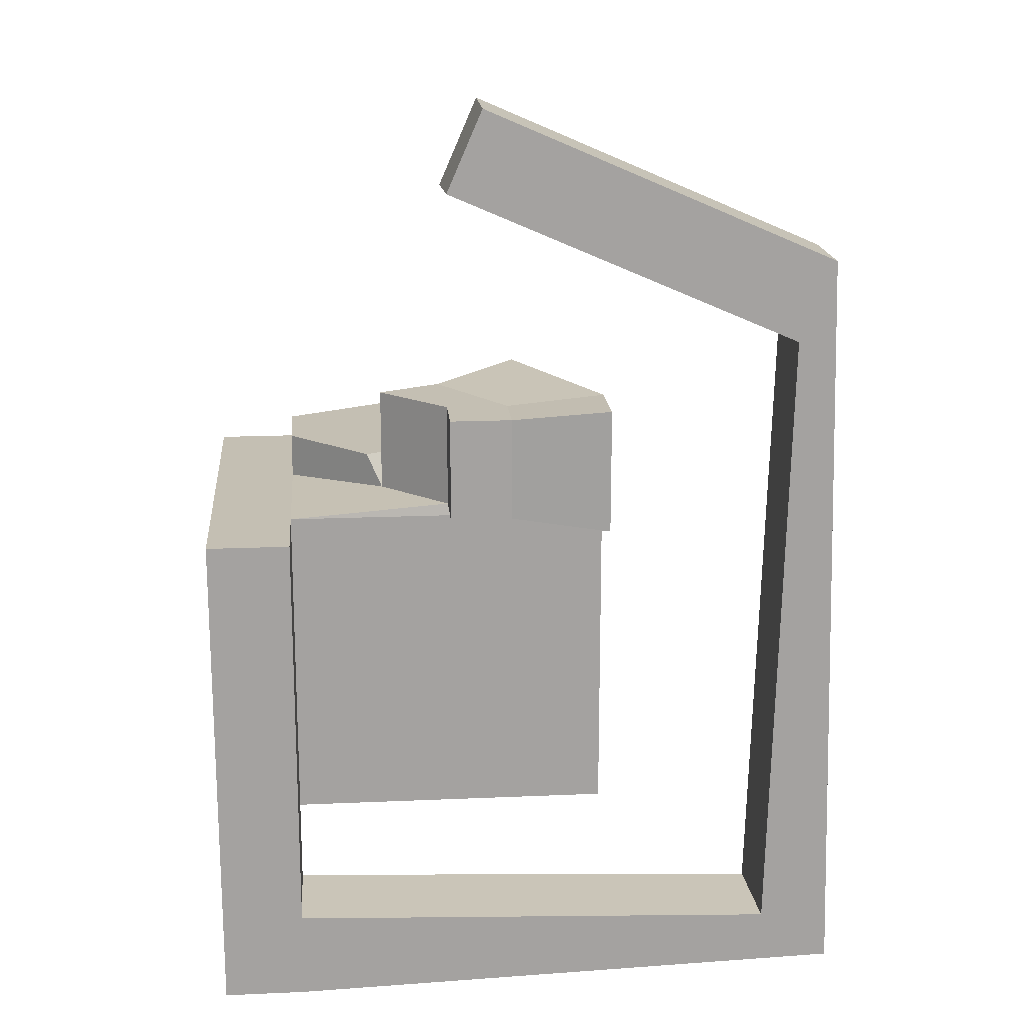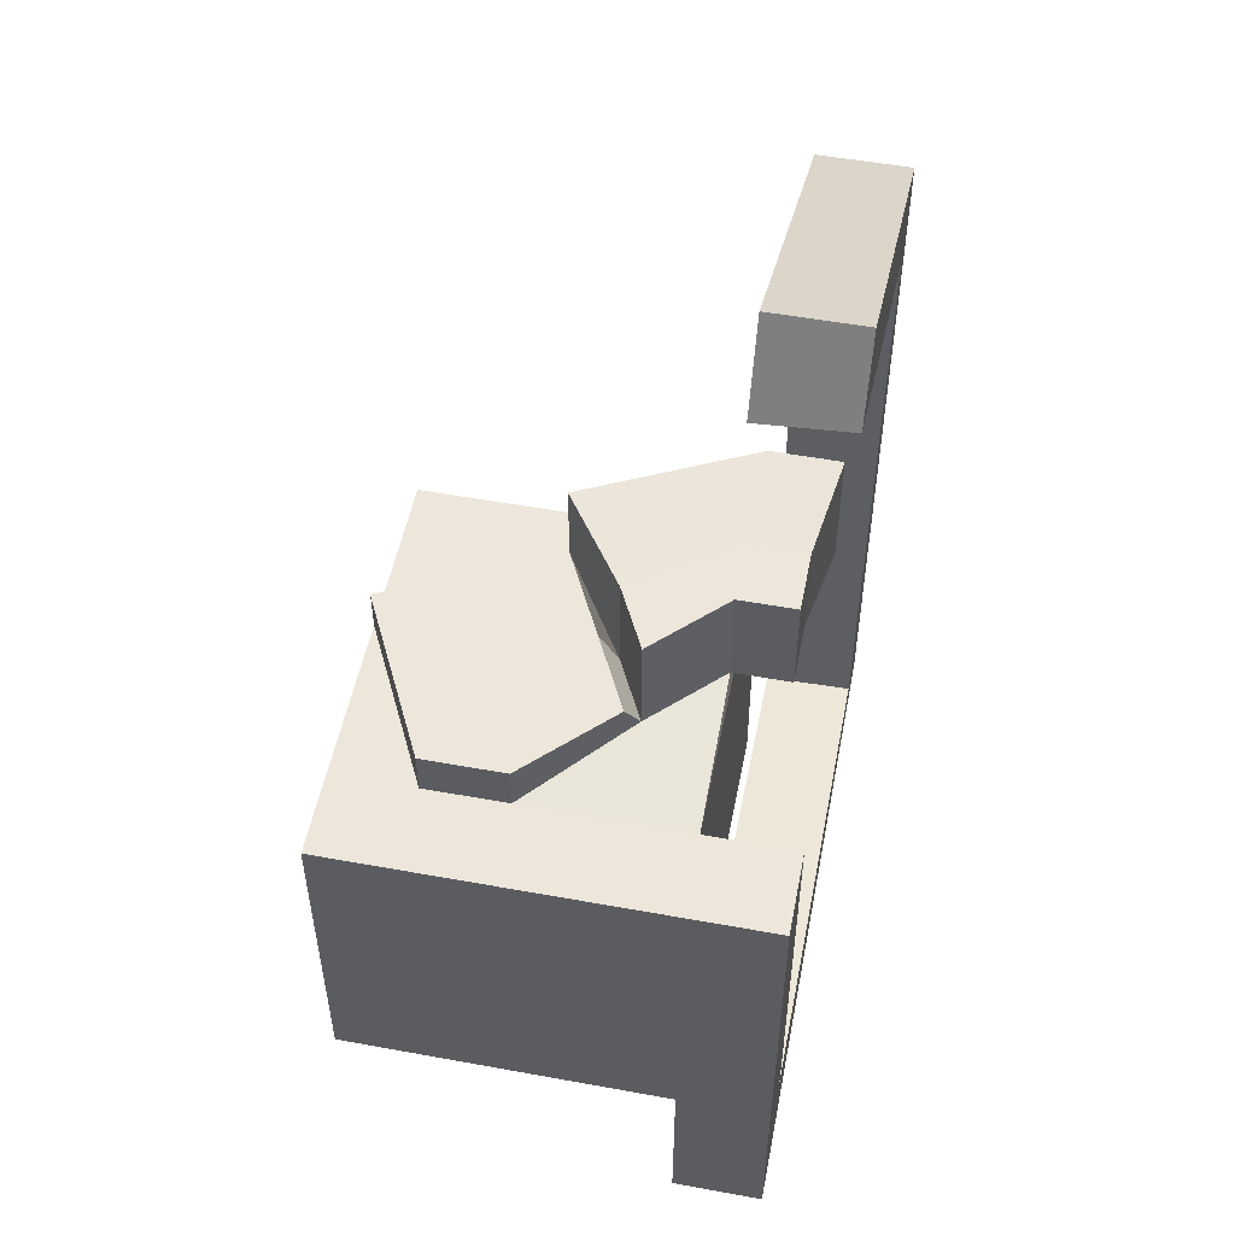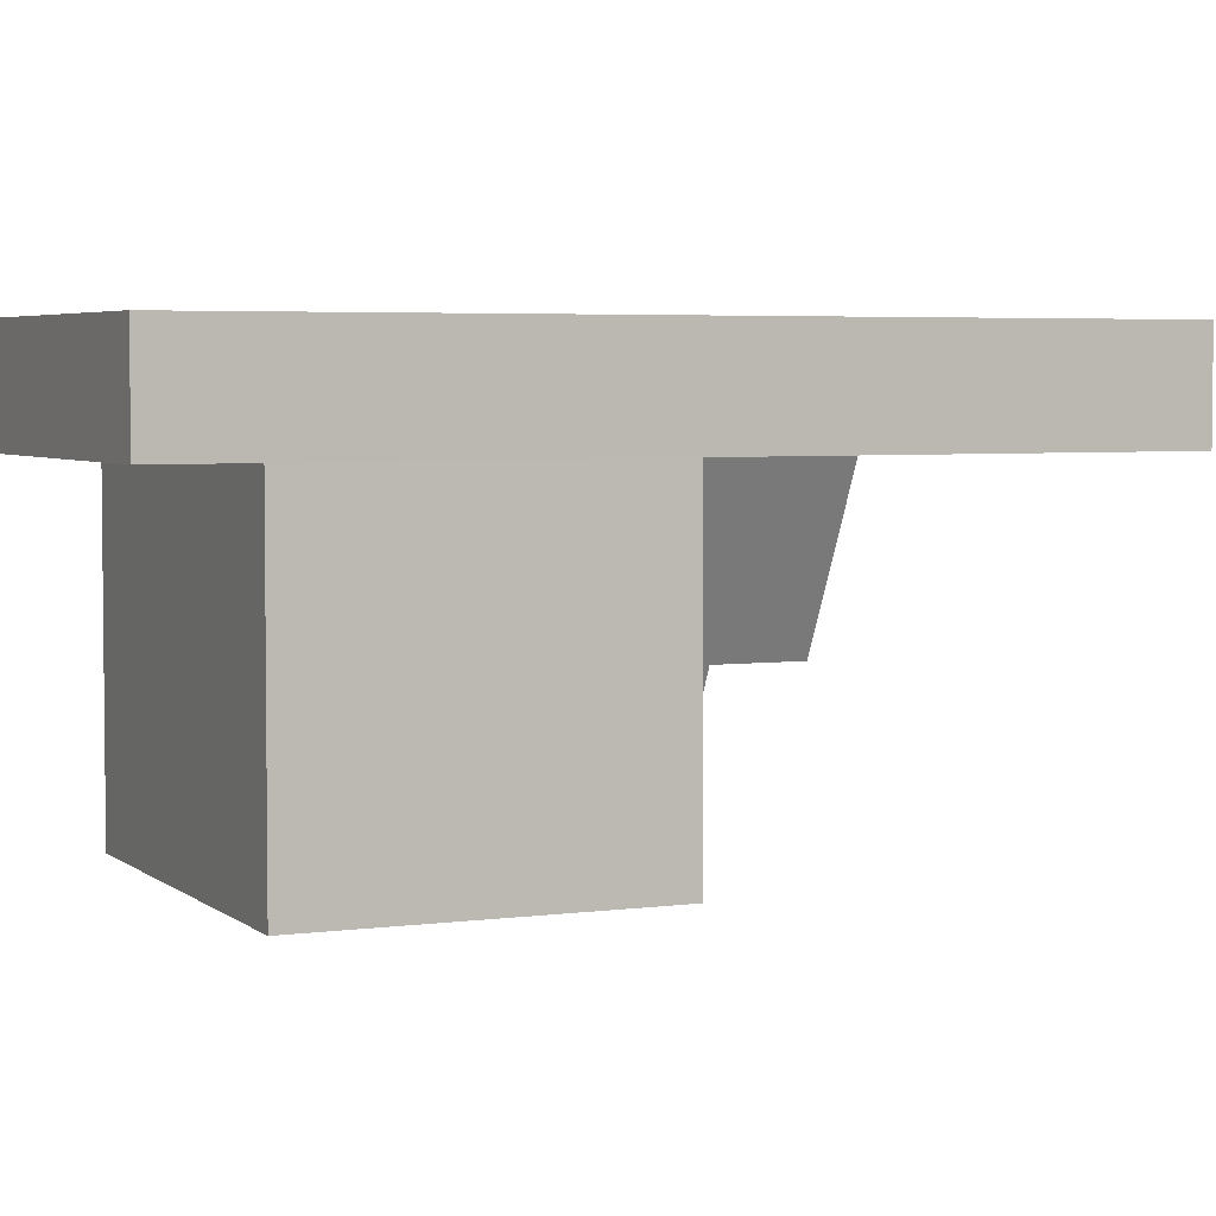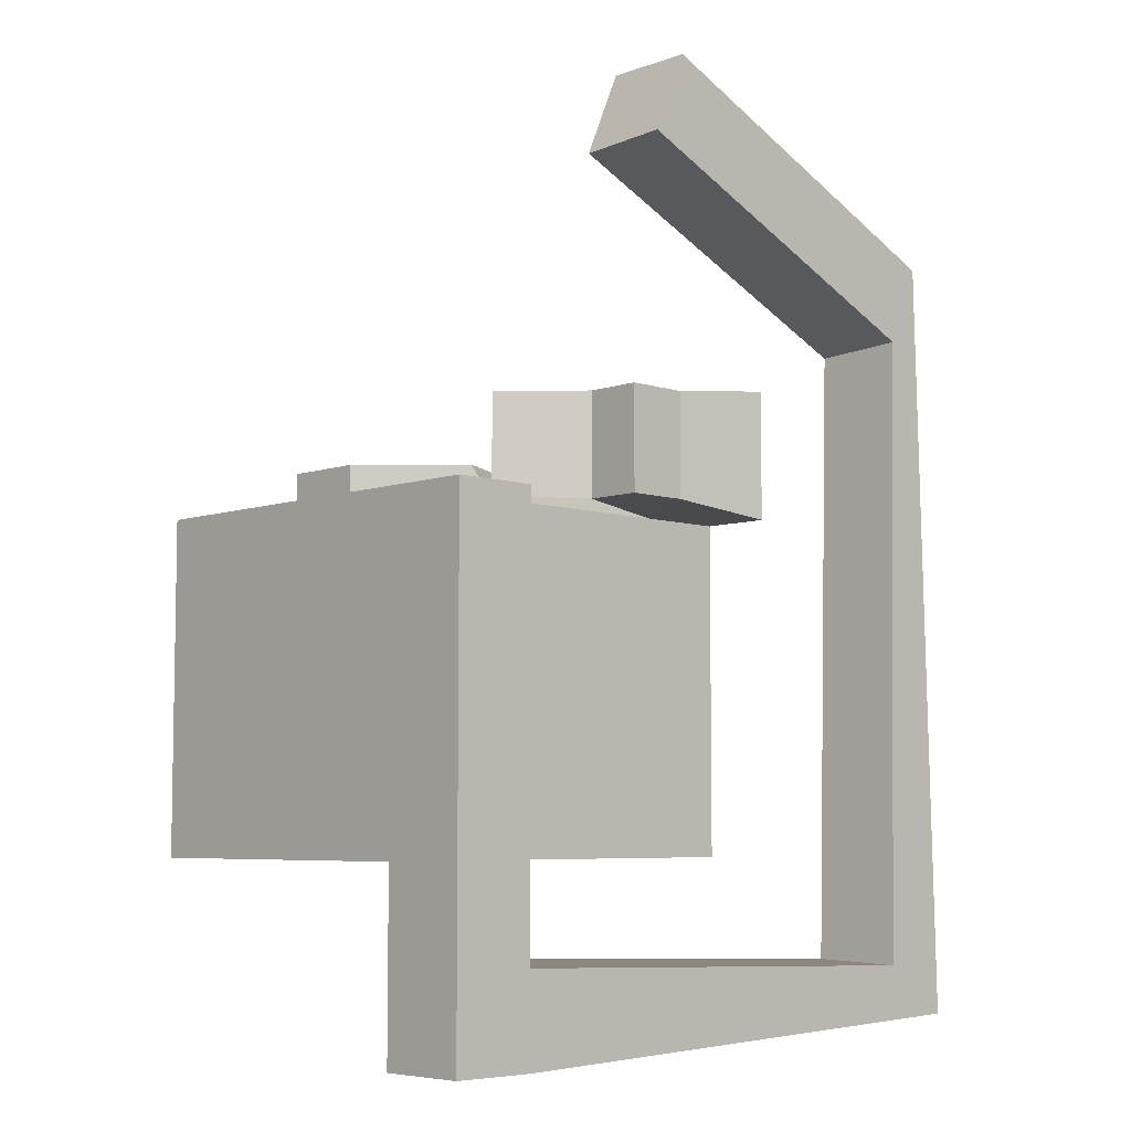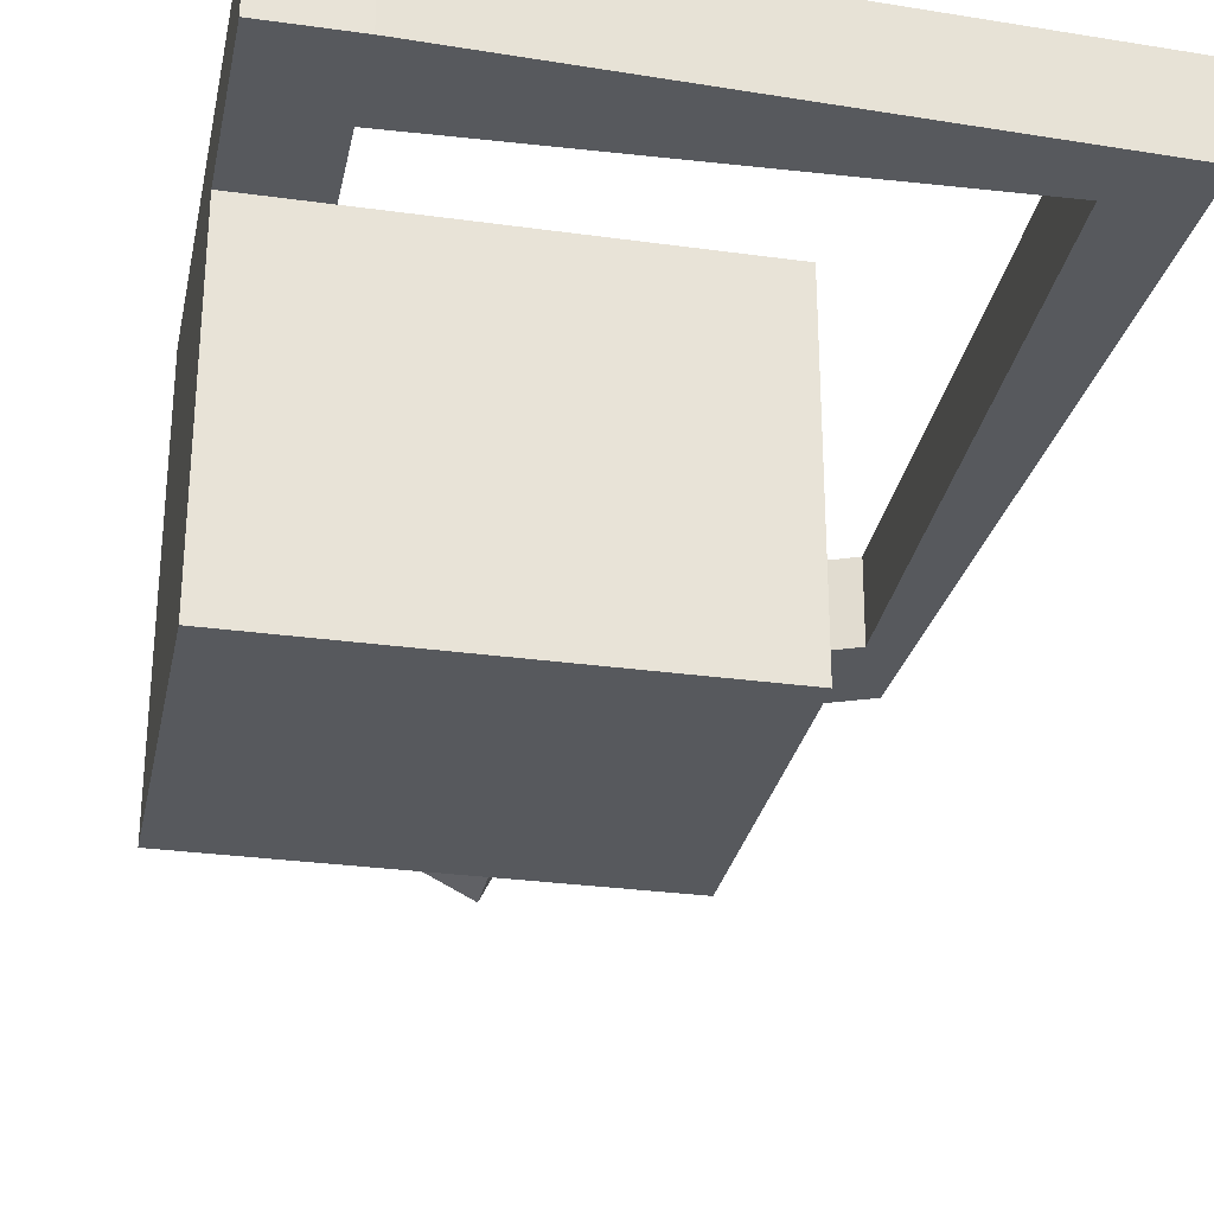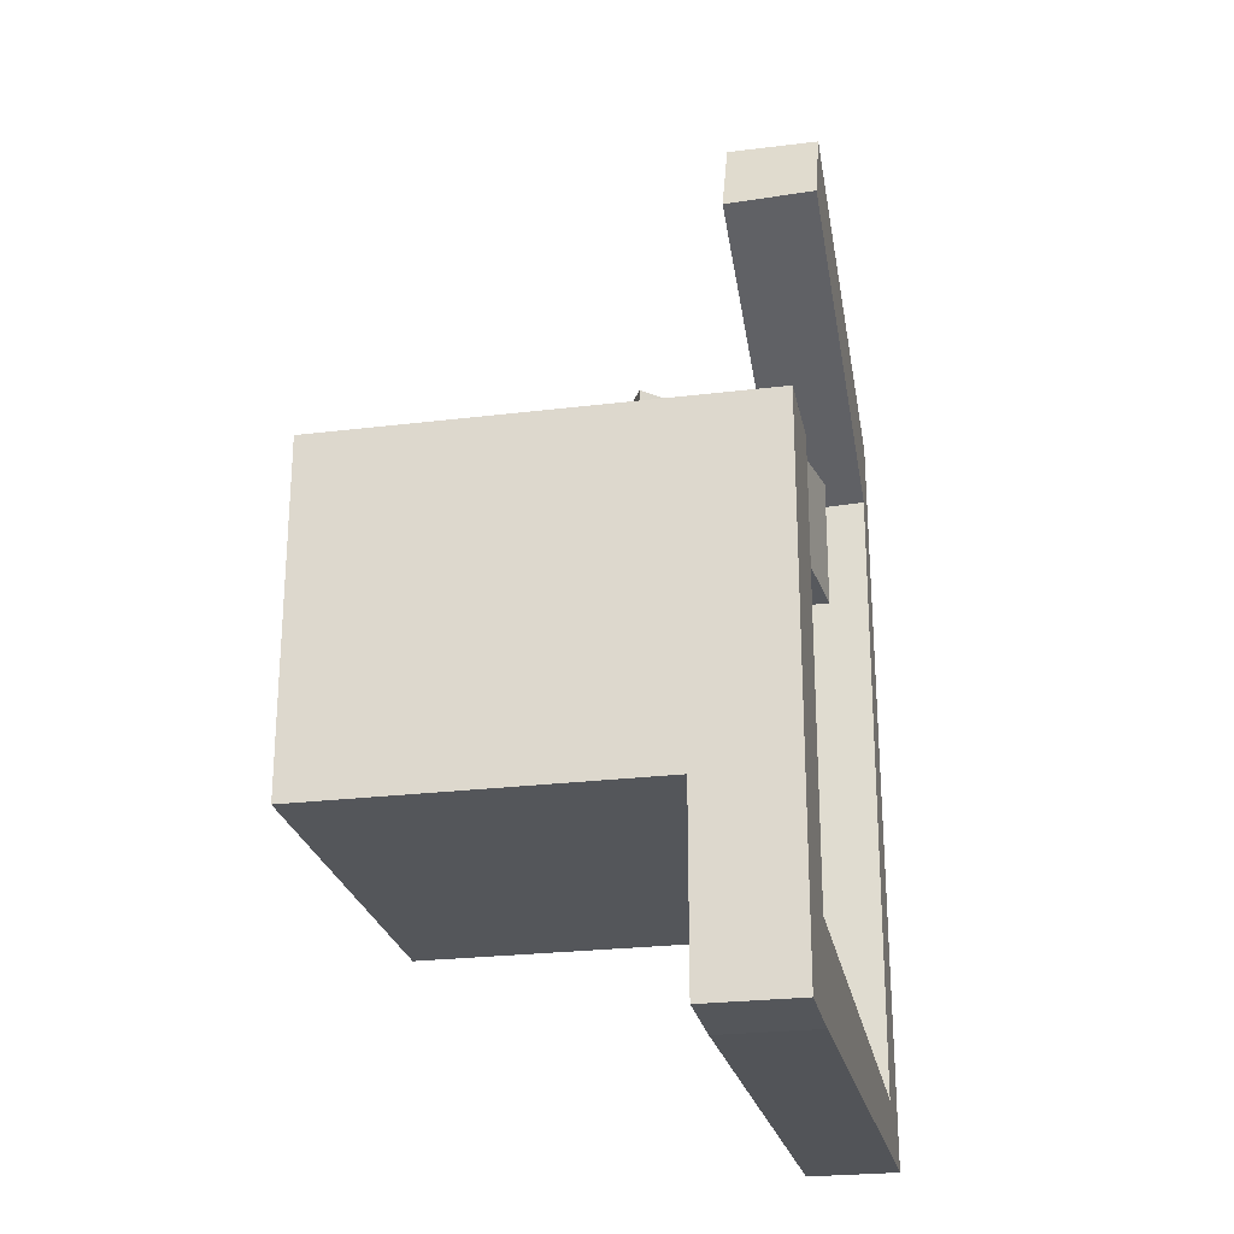
<metadata>
{"format":"obj","ext":"obj","renderer":"f3d","projection":"perspective","resolution":1024,"background":"white","views":[{"elev":17.7,"azim":175.1,"up":"+Z"},{"elev":52.4,"azim":101.1,"up":"+Z"},{"elev":4.2,"azim":-114.2,"up":"+Y"},{"elev":-6.3,"azim":136.1,"up":"+Z"},{"elev":-29.2,"azim":168.4,"up":"+Y"},{"elev":-25.1,"azim":101.3,"up":"+Z"}]}
</metadata>
<code>
o Cube
v 7.655 -1.223 -4.73
v 7.655 -1.223 -0.9385
v 3.864 -1.223 -0.9385
v 3.864 -1.223 -4.73
v 7.655 2.568 -4.73
v 7.655 2.568 -0.9385
v 3.864 2.568 -0.9385
v 3.864 2.568 -4.73
v 7.655 -0.2754 -0.9385
v 7.655 0.6724 -0.9385
v 5.75 2.544 -0.796
v 5.76 -1.223 -0.9385
v 6.529 1.765 -0.796
v 4.812 0.6724 -0.9385
v 5.75 2.544 0.4139
v 3.864 2.568 0.5326
v 6.529 1.765 0.4139
v 4.812 0.6724 0.5326
v 7.655 -0.2754 -0.415
v 7.655 0.6724 -0.415
v 4.812 0.6724 -0.415
v 5.76 -1.223 -0.415
v 6.708 1.62 -0.415
v 5.75 3.202 -0.796
v 3.864 3.368 -0.9385
v 5.75 3.202 0.4139
v 3.864 3.368 0.5326
v 7.655 2.568 -4.73
v 7.655 2.568 -0.9385
v 3.864 2.568 -4.73
v 5.76 2.568 -0.9385
v 3.864 2.568 -0.9385
v 5.385 -1.223 -4.73
v 5.385 2.568 -4.73
v 5.385 2.568 -4.73
v 4.879 2.568 -0.9385
v 5.805 1.403 -0.796
v 5.026 2.544 0.4139
v 5.805 1.403 0.4139
v 5.827 1.18 -0.415
v 5.026 3.202 -0.796
v 5.026 3.202 0.4139
v 4.879 2.568 -0.9385
v 8.622 -1.223 -4.73
v 8.622 -1.223 -0.9385
v 8.622 2.568 -4.73
v 8.622 0.6724 -0.9385
v 8.622 2.568 -0.9385
v 8.622 -0.2754 -0.9385
v 7.655 3.606 -4.73
v 7.655 3.606 -0.9385
v 8.622 3.606 -4.73
v 8.622 3.606 -0.9385
v 8.622 2.568 -6.798
v 7.655 2.568 -6.798
v 8.622 3.606 -6.798
v 7.655 3.606 -6.798
v 7.655 2.568 -5.715
v 7.655 3.606 -5.775
v 1.08 3.606 -6.577
v 1.08 2.568 -6.577
v 1.962 2.568 -5.948
v 1.913 3.606 -5.983
v 1.328 3.606 2.316
v 1.328 2.568 2.316
v 1.76 2.568 1.322
v 1.737 3.606 1.377
v 5.383 3.606 4.08
v 5.383 2.568 4.08
v 5.815 2.568 3.087
v 5.791 3.606 3.142
f 1 2 12 3 4 33
f 36 11 31 43
f 5 6 51 50
f 2 9 12
f 3 7 8 4
f 34 33 4 8
f 38 39 17 15
f 12 14 7 3
f 36 7 25 41
f 11 13 10 6
f 37 14 21 40
f 7 14 18 16
f 37 13 17 39
f 13 11 15 17
f 20 23 40 21 22 19
f 14 12 22 21
f 9 10 20 19
f 10 13 23 20
f 12 9 19 22
f 41 25 27 42
f 7 16 27 25
f 38 15 26 42
f 15 11 24 26
f 28 35 30 32 43 31 29
f 6 5 28 29
f 8 7 32 30
f 34 8 30 35
f 11 6 29 31
f 5 34 35 28
f 5 1 33 34
f 16 38 42 27
f 24 41 42 26
f 14 37 39 18
f 13 37 40 23
f 11 36 41 24
f 16 18 39 38
f 7 36 43 32
f 44 46 48 47 49 45
f 6 10 47 48
f 10 9 49 47
f 1 5 46 44
f 2 1 44 45
f 9 2 45 49
f 50 51 53 52
f 46 5 58 55 54
f 48 46 52 53
f 6 48 53 51
f 54 55 57 56
f 52 46 54 56
f 5 50 59 58
f 50 52 56 57 59
f 60 61 65 64
f 59 57 60 63
f 58 59 63 62
f 55 58 62 61
f 57 55 61 60
f 66 67 71 70
f 62 63 67 66
f 61 62 66 65
f 63 60 64 67
f 70 71 68 69
f 65 66 70 69
f 67 64 68 71
f 64 65 69 68

</code>
